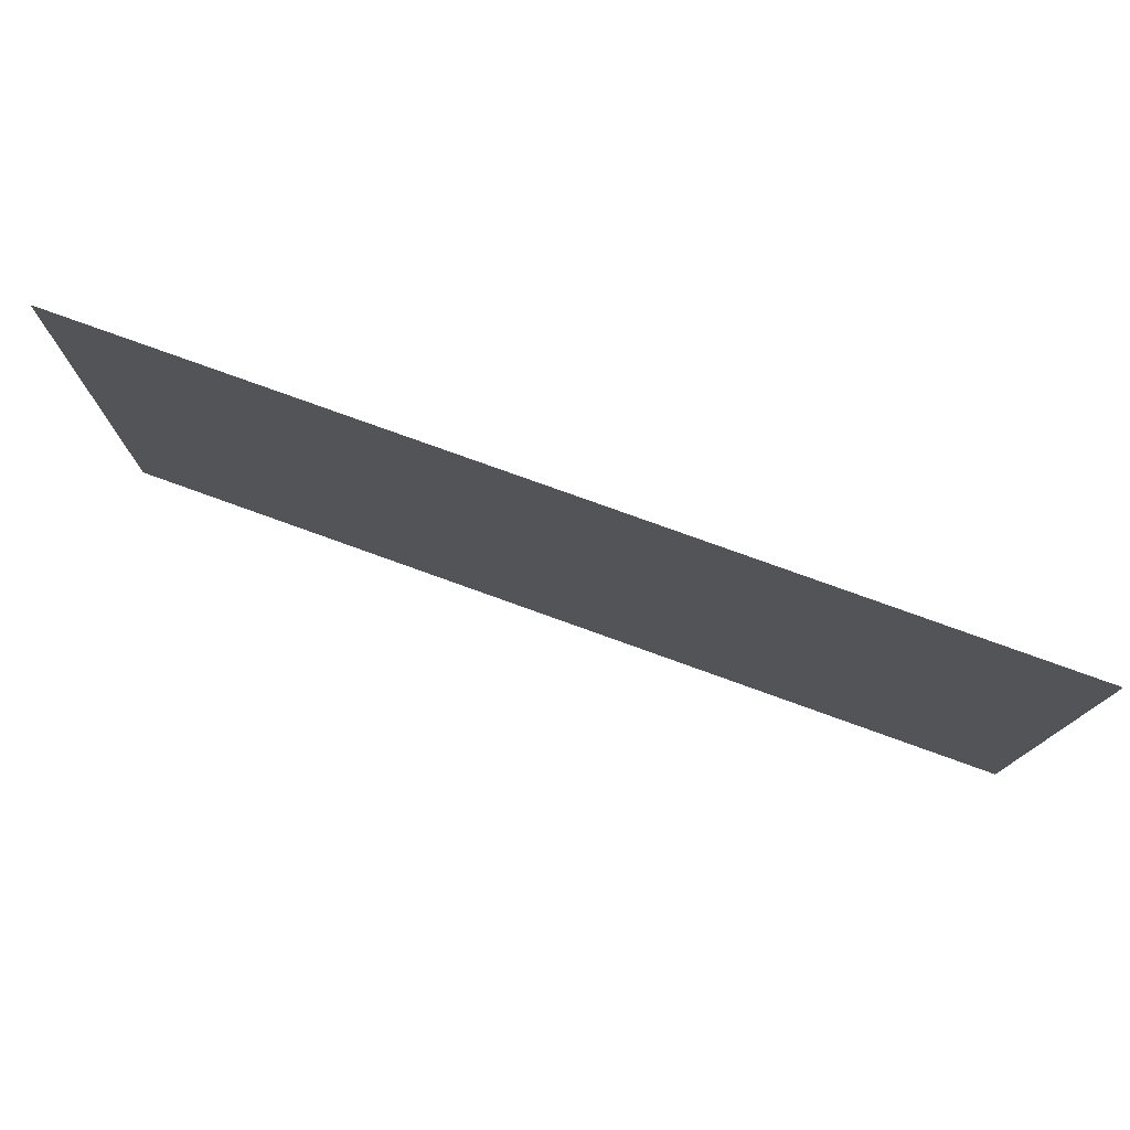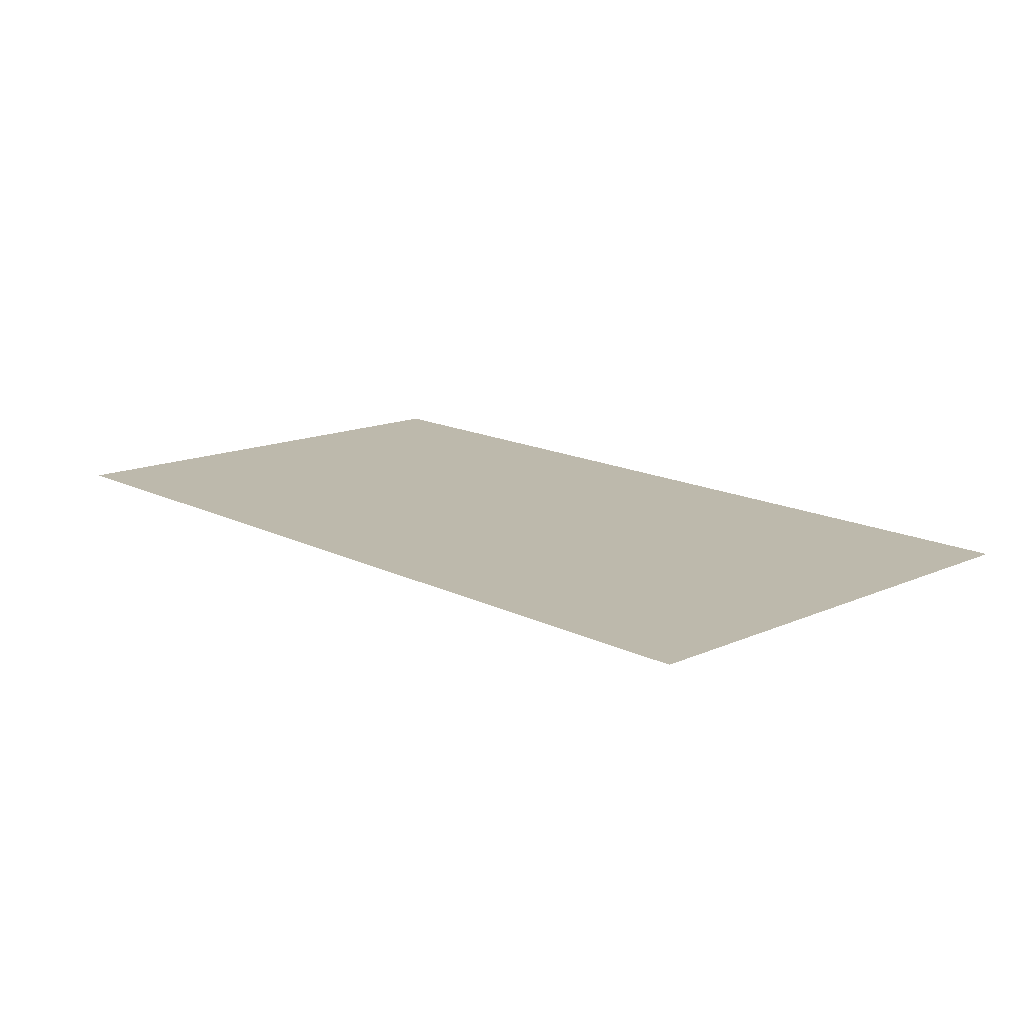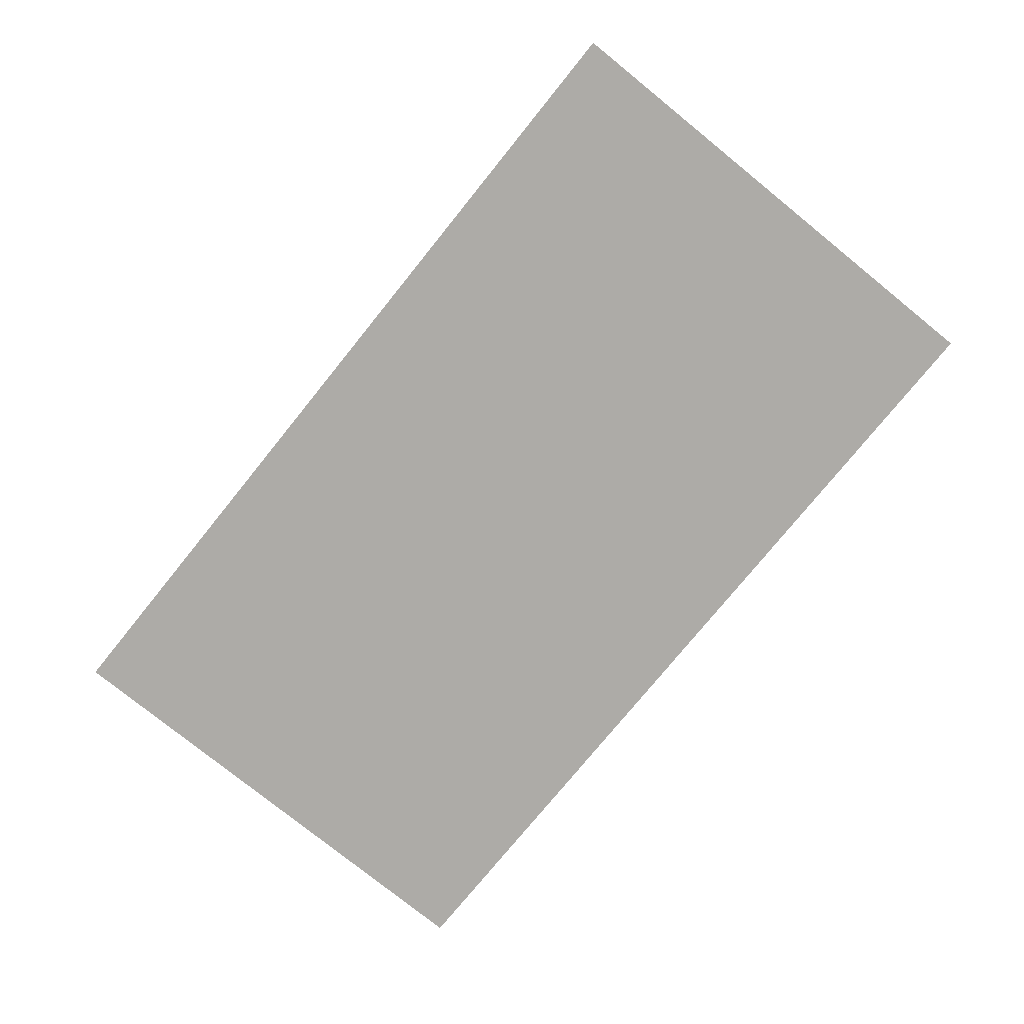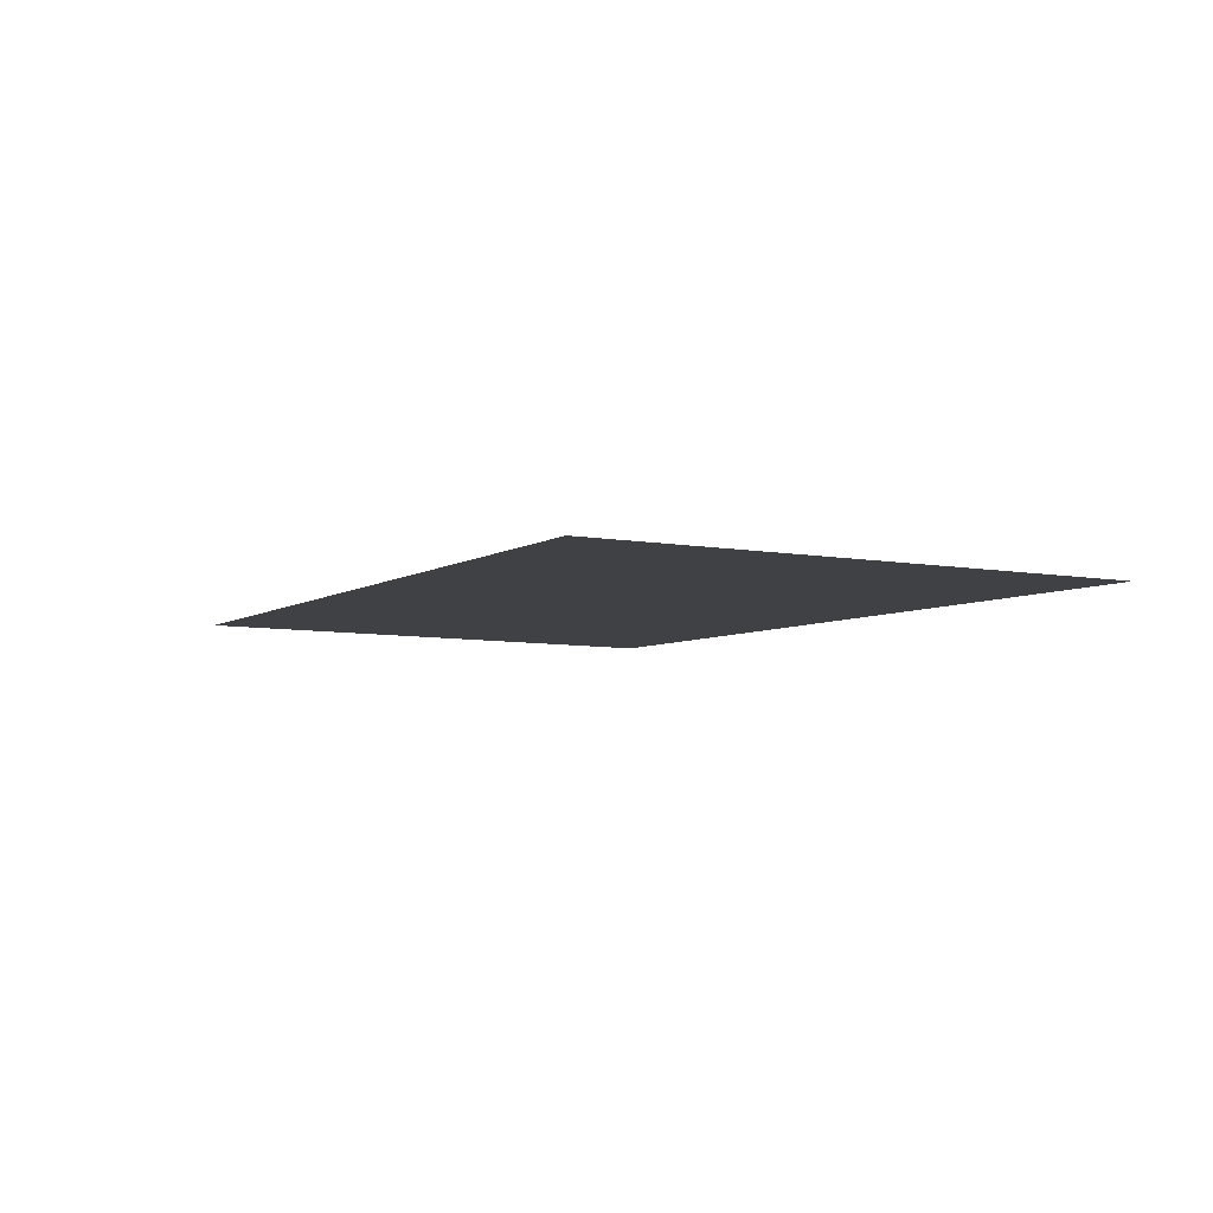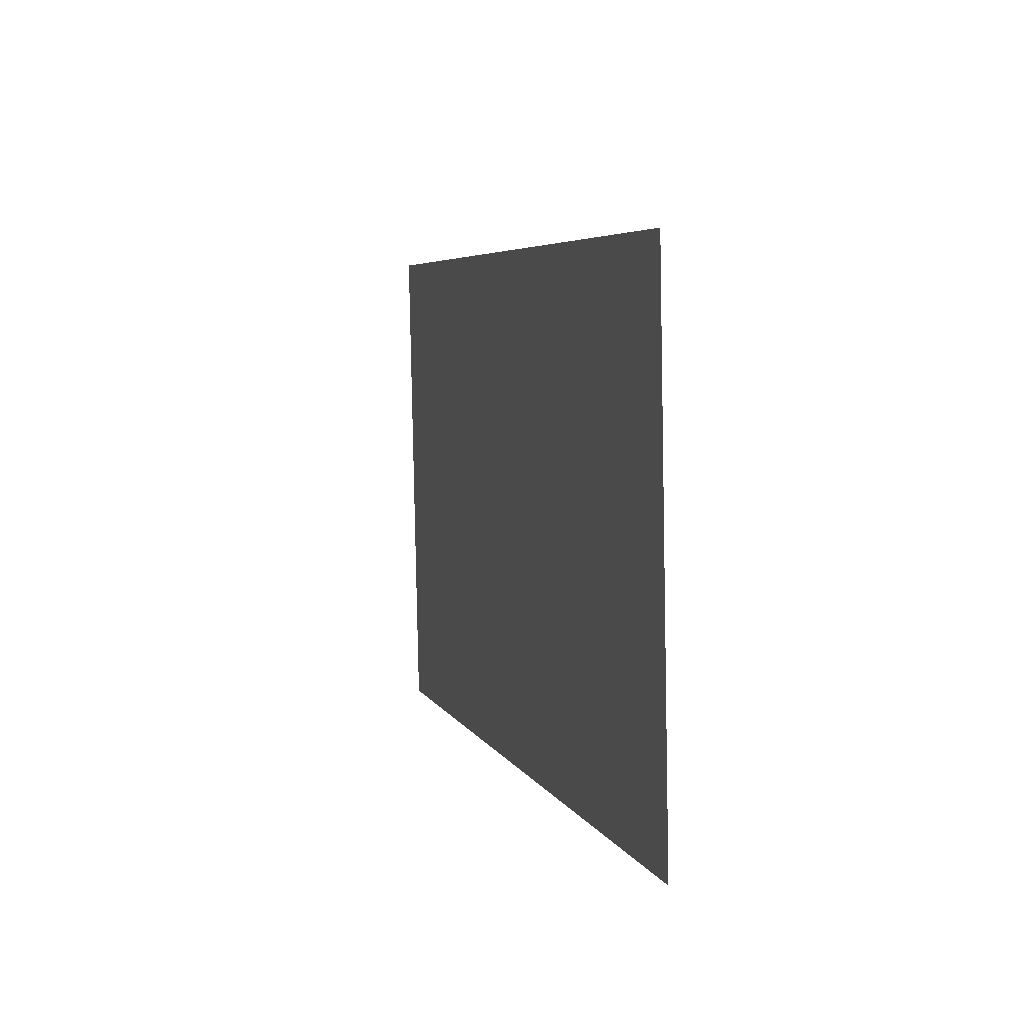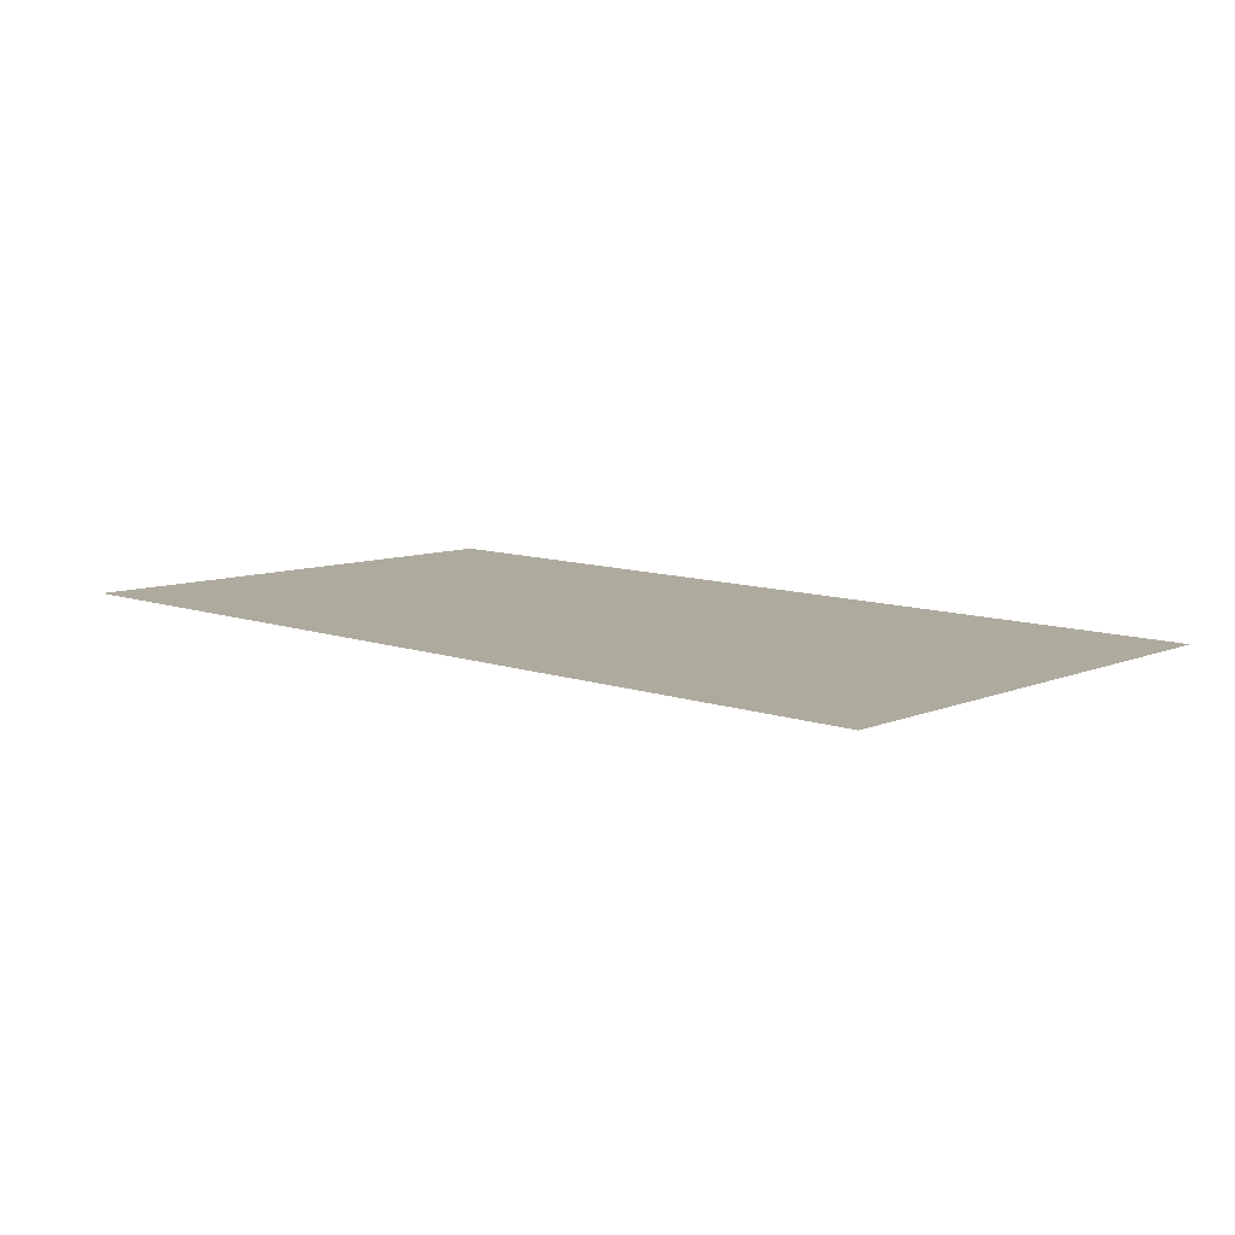
<metadata>
{"format":"obj","ext":"obj","renderer":"f3d","projection":"perspective","resolution":1024,"background":"white","views":[{"elev":78.3,"azim":-160.2,"up":"+Y"},{"elev":15.7,"azim":-134.4,"up":"+Z"},{"elev":-75.8,"azim":-128.9,"up":"+Z"},{"elev":-5.0,"azim":-116.2,"up":"+Z"},{"elev":5.0,"azim":75.0,"up":"+Y"},{"elev":10.0,"azim":-138.6,"up":"+Z"}]}
</metadata>
<code>
o 平面
v -16 0.0652 -0.1791
v 16 0.0652 -0.1791
v -16 18.06 0.1791
v 16 18.06 0.1791
f 2 3 1
f 2 4 3

</code>
